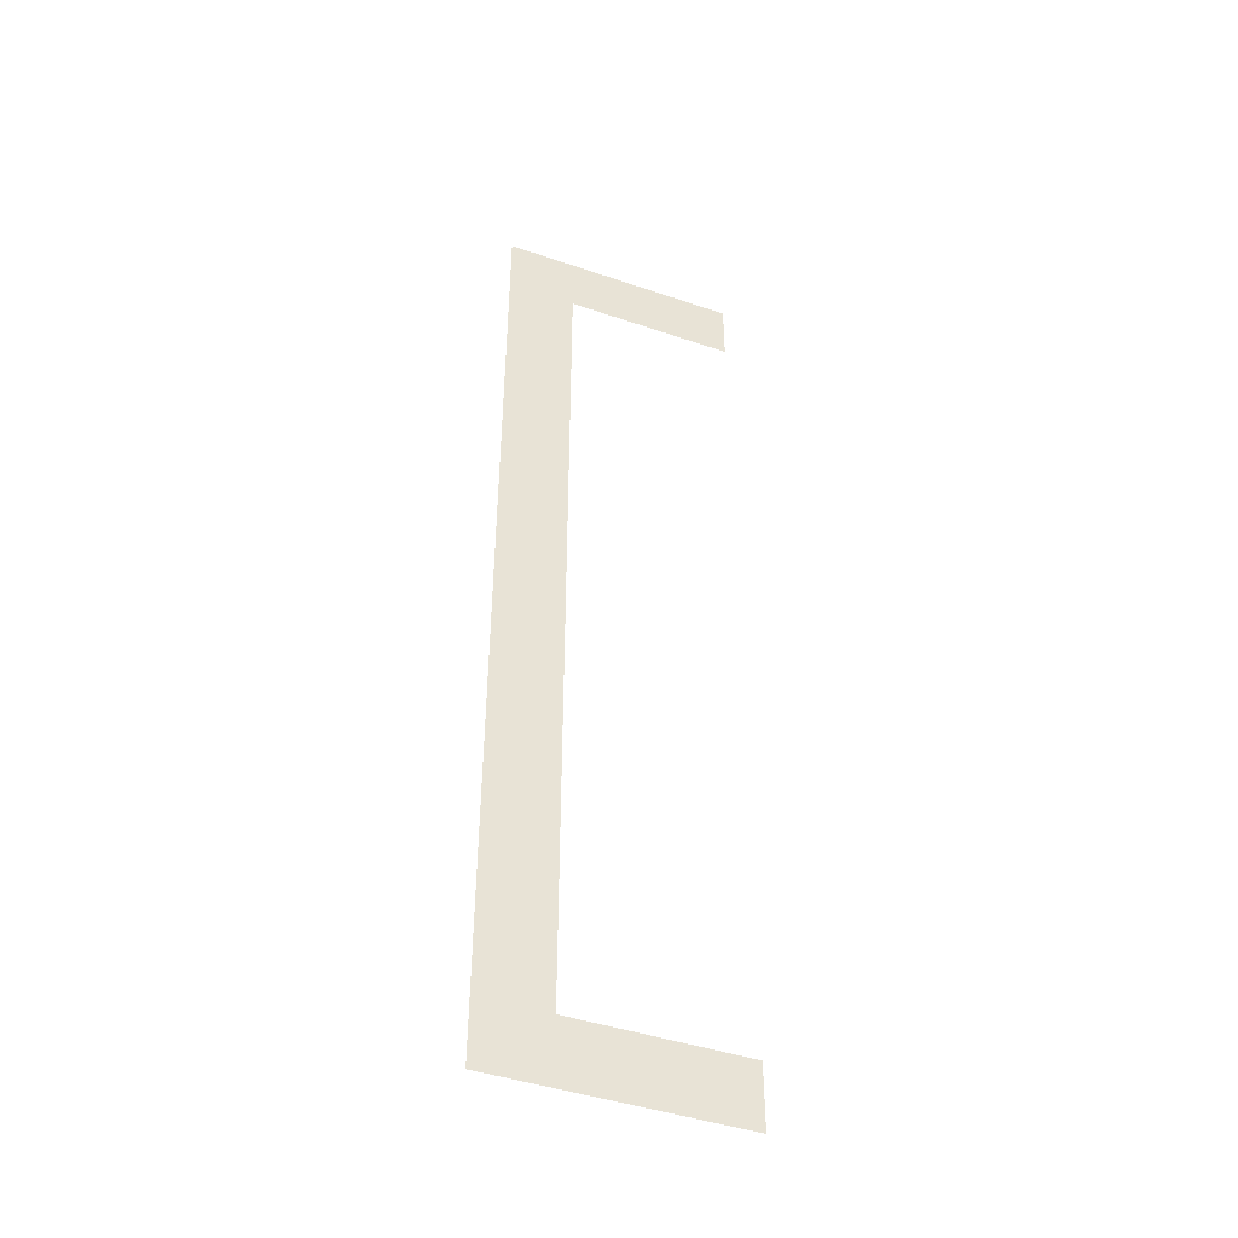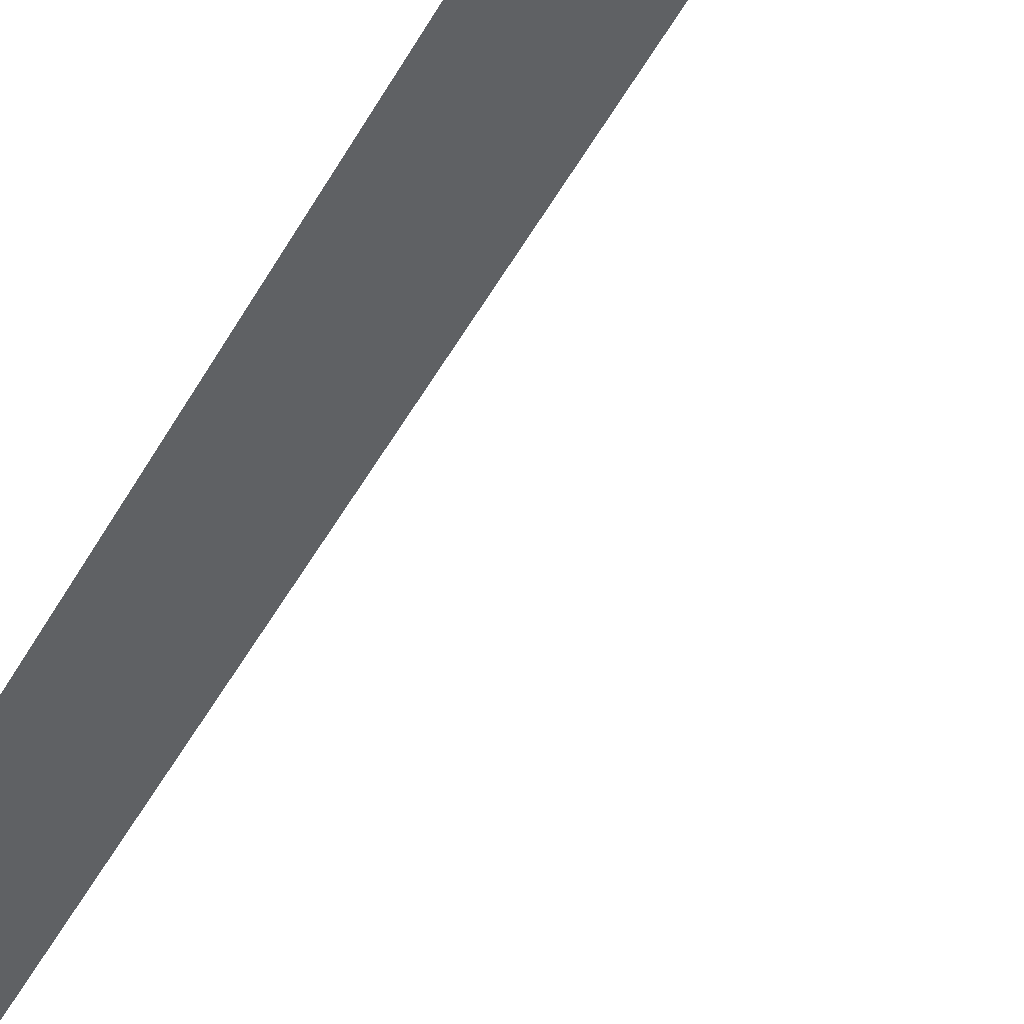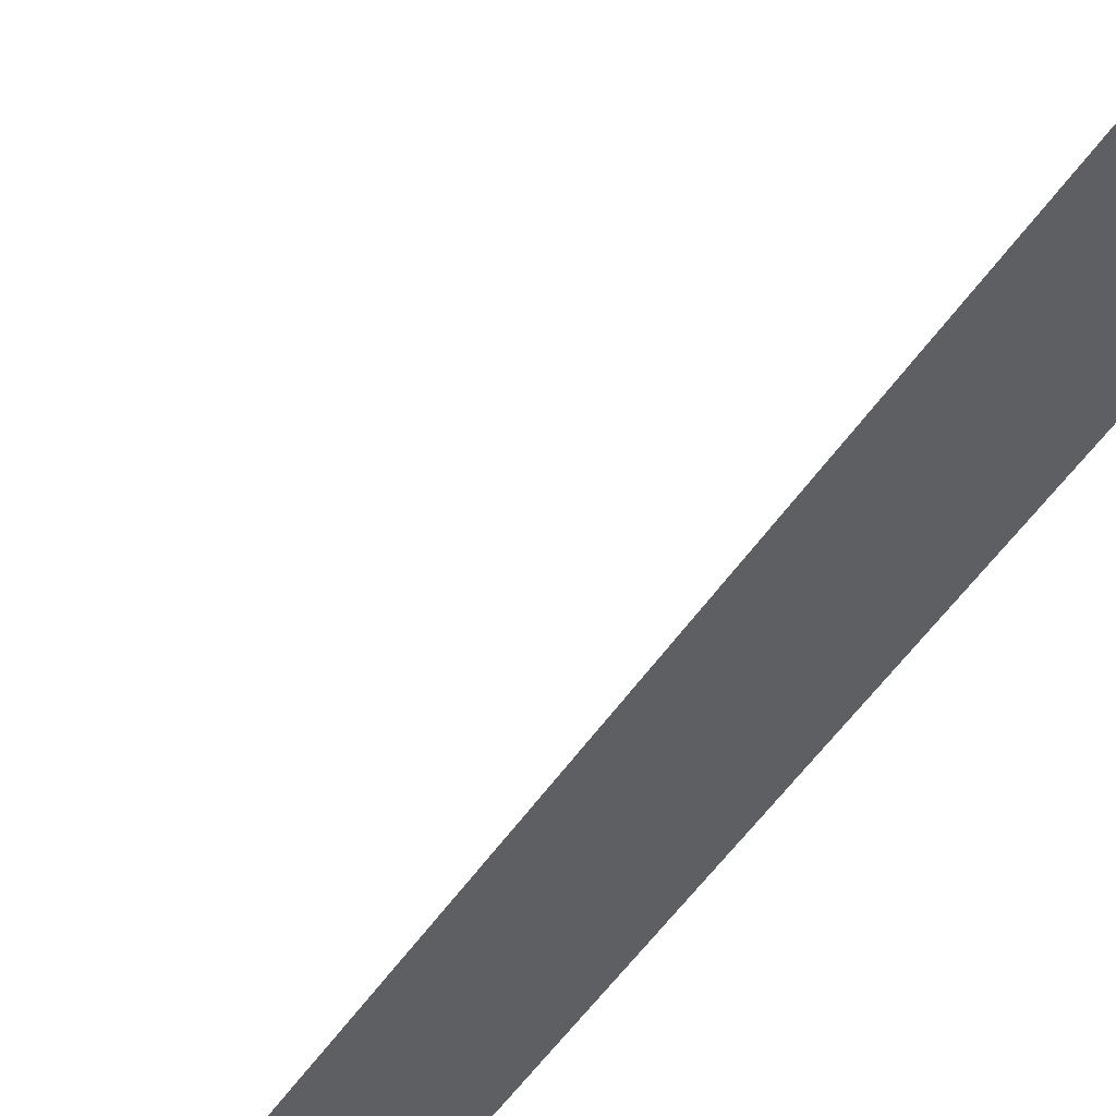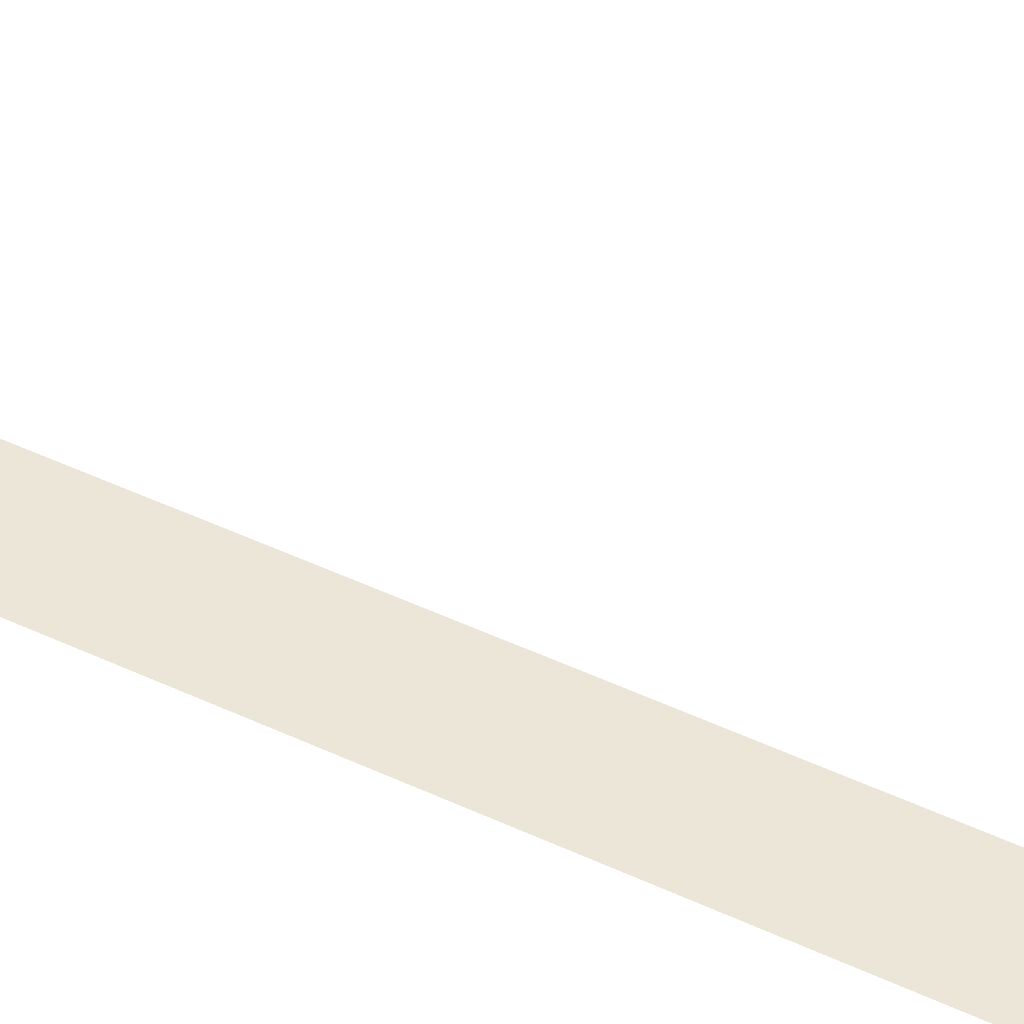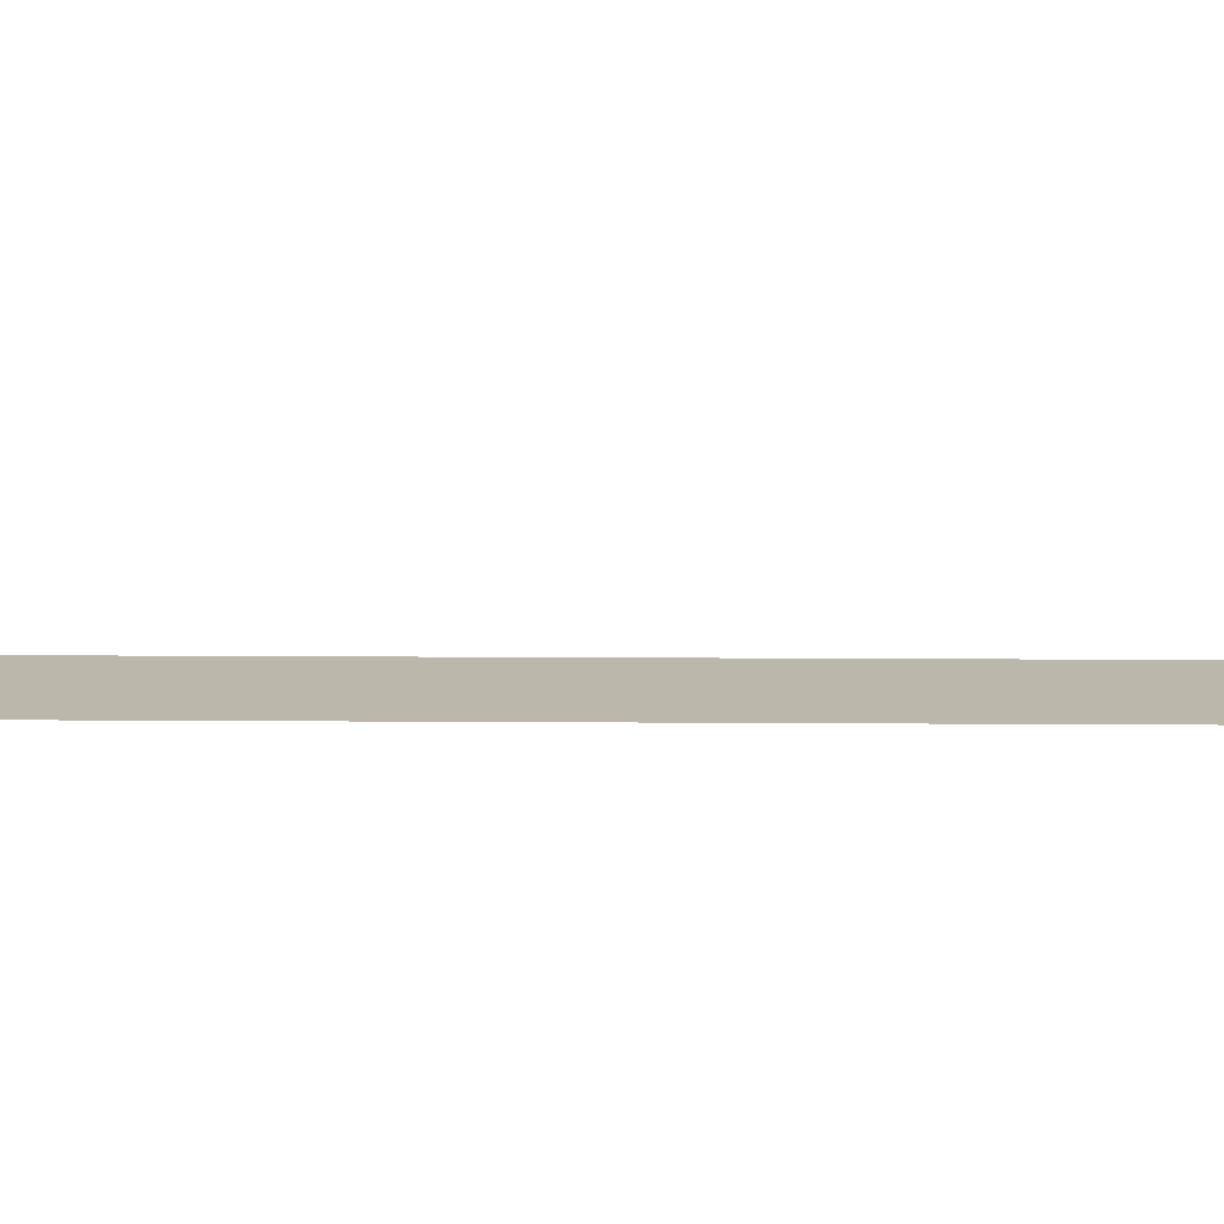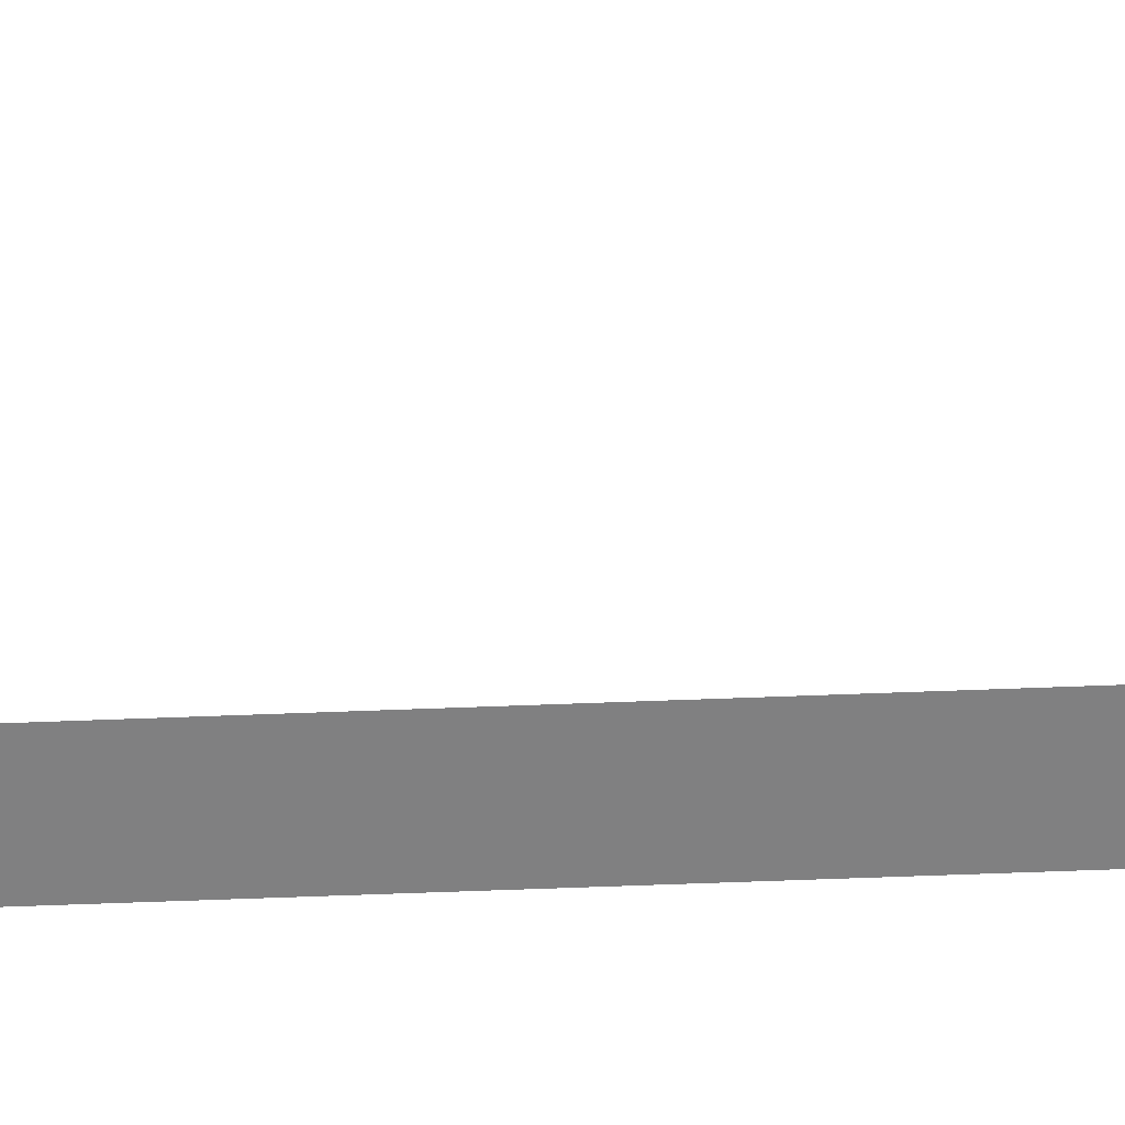
<metadata>
{"format":"obj","ext":"obj","renderer":"f3d","projection":"perspective","resolution":1024,"background":"white","views":[{"elev":-44.3,"azim":158.3,"up":"+Z"},{"elev":-46.6,"azim":153.0,"up":"+Y"},{"elev":-41.2,"azim":-28.4,"up":"+Y"},{"elev":49.4,"azim":117.3,"up":"+Y"},{"elev":14.3,"azim":90.9,"up":"+Y"},{"elev":-60.0,"azim":-87.7,"up":"+Y"}]}
</metadata>
<code>
o __1_16/__16/mesh90/mesh90-geometry#mesh90-geometry
v 0.441 -0.1557 0.1869
v 0.4345 -0.1557 0.1887
v 0.4345 -0.1557 0.1869
v 0.4391 -0.1557 0.1887
v 0.4391 -0.1557 0.2124
v 0.441 -0.1557 0.2142
v 0.4345 -0.1557 0.2142
v 0.4345 -0.1557 0.2124
f 1 2 3
f 2 1 4
f 3 2 1
f 4 1 2
f 4 1 5
f 5 1 4
f 6 5 1
f 1 5 6
f 7 5 6
f 6 5 7
f 5 7 8
f 8 7 5

</code>
